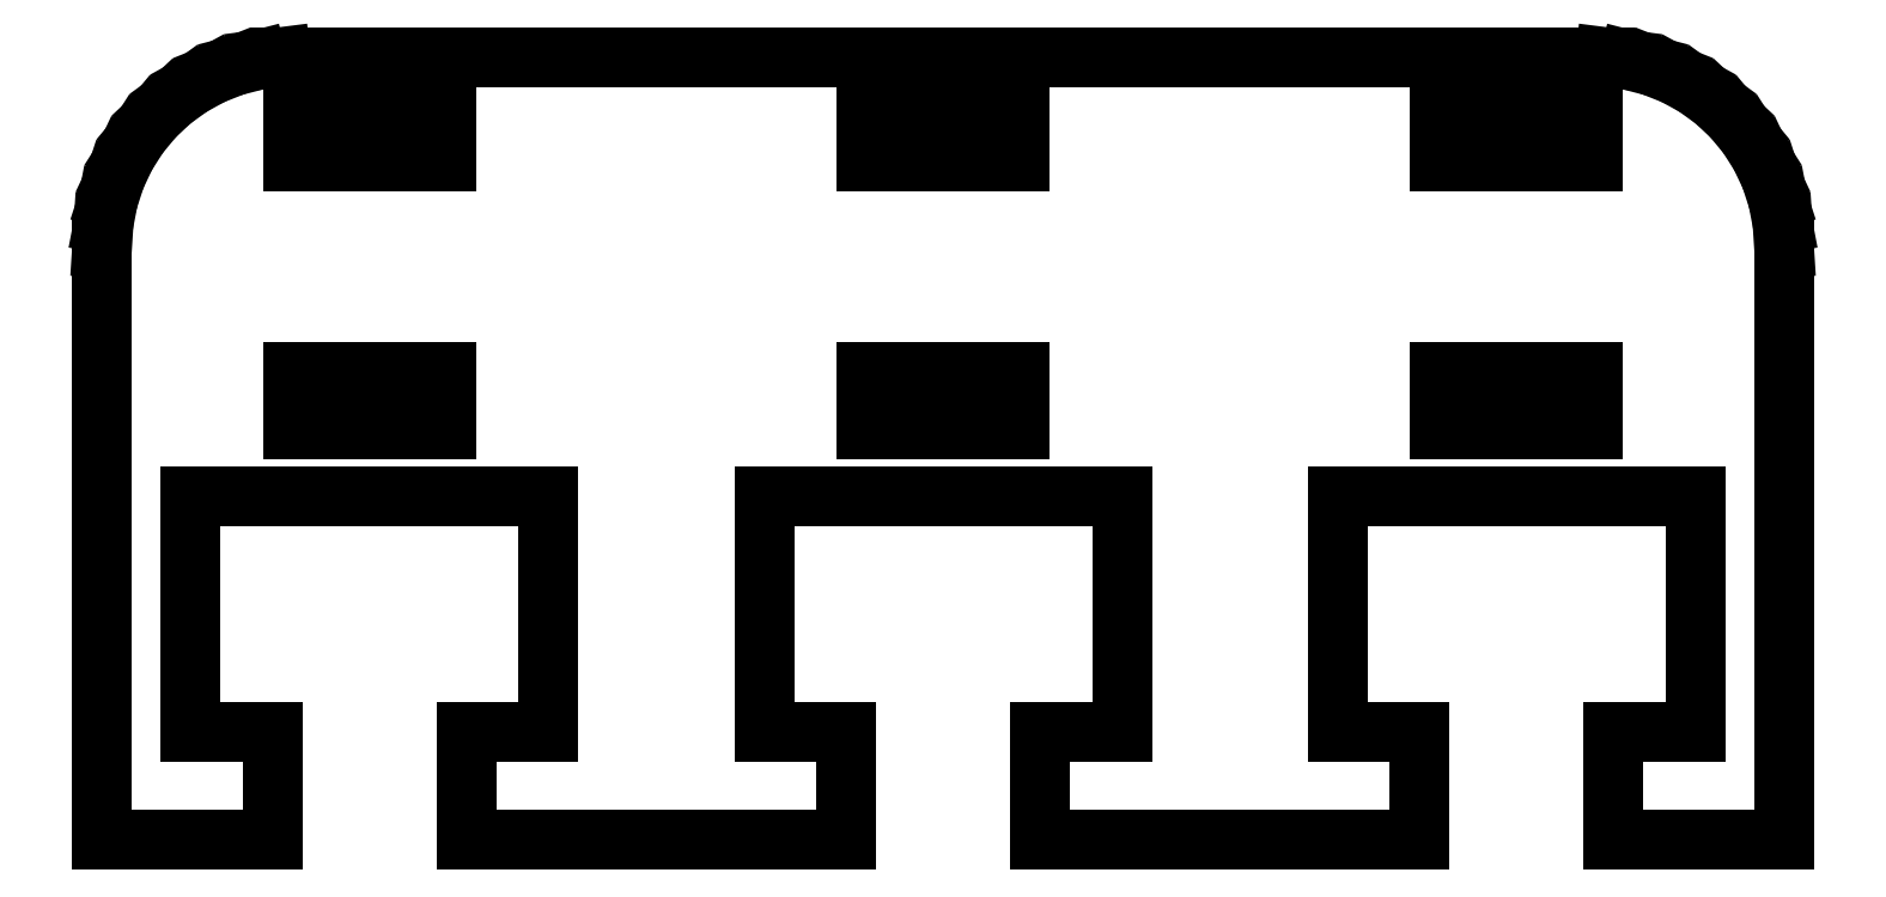
<metadata>
{"format":"dxf","ext":"dxf","renderer":"ezdxf+matplotlib","layout":"modelspace","background":"white","min_lineweight":24,"dpi":150}
</metadata>
<code>
0
SECTION
2
ENTITIES
0
LINE
8
0
10
-17.53
20
2.83
11
-19.68
21
2.83
0
LINE
8
0
10
-19.68
20
2.83
11
-19.68
21
9
0
LINE
8
0
10
-19.68
20
9
11
-10.32
21
9
0
LINE
8
0
10
-10.32
20
9
11
-10.32
21
2.83
0
LINE
8
0
10
-10.32
20
2.83
11
-12.47
21
2.83
0
LINE
8
0
10
-12.47
20
2.83
11
-12.47
21
0
0
LINE
8
0
10
-12.47
20
0
11
-2.531
21
0
0
LINE
8
0
10
-2.531
20
0
11
-2.531
21
2.83
0
LINE
8
0
10
-2.531
20
2.83
11
-4.679
21
2.83
0
LINE
8
0
10
-4.679
20
2.83
11
-4.679
21
9
0
LINE
8
0
10
-4.679
20
9
11
4.679
21
9
0
LINE
8
0
10
4.679
20
9
11
4.679
21
2.83
0
LINE
8
0
10
4.679
20
2.83
11
2.531
21
2.83
0
LINE
8
0
10
2.531
20
2.83
11
2.531
21
0
0
LINE
8
0
10
2.531
20
0
11
12.47
21
0
0
LINE
8
0
10
12.47
20
0
11
12.47
21
2.83
0
LINE
8
0
10
12.47
20
2.83
11
10.32
21
2.83
0
LINE
8
0
10
10.32
20
2.83
11
10.32
21
9
0
LINE
8
0
10
10.32
20
9
11
19.68
21
9
0
LINE
8
0
10
19.68
20
9
11
19.68
21
2.83
0
LINE
8
0
10
19.68
20
2.83
11
17.53
21
2.83
0
LINE
8
0
10
17.53
20
2.83
11
17.53
21
0
0
LINE
8
0
10
17.53
20
0
11
22
21
0
0
LINE
8
0
10
22
20
0
11
22
21
15.5
0
LINE
8
0
10
22
20
15.5
11
21.96
21
16.13
0
LINE
8
0
10
21.96
20
16.13
11
21.84
21
16.74
0
LINE
8
0
10
21.84
20
16.74
11
21.65
21
17.34
0
LINE
8
0
10
21.65
20
17.34
11
21.38
21
17.91
0
LINE
8
0
10
21.38
20
17.91
11
21.05
21
18.44
0
LINE
8
0
10
21.05
20
18.44
11
20.64
21
18.92
0
LINE
8
0
10
20.64
20
18.92
11
20.19
21
19.35
0
LINE
8
0
10
20.19
20
19.35
11
19.68
21
19.72
0
LINE
8
0
10
19.68
20
19.72
11
19.13
21
20.02
0
LINE
8
0
10
19.13
20
20.02
11
18.55
21
20.26
0
LINE
8
0
10
18.55
20
20.26
11
17.94
21
20.41
0
LINE
8
0
10
17.94
20
20.41
11
17.31
21
20.49
0
LINE
8
0
10
17.31
20
20.49
11
-17.31
21
20.49
0
LINE
8
0
10
-17.31
20
20.49
11
-17.94
21
20.41
0
LINE
8
0
10
-17.94
20
20.41
11
-18.55
21
20.26
0
LINE
8
0
10
-18.55
20
20.26
11
-19.13
21
20.02
0
LINE
8
0
10
-19.13
20
20.02
11
-19.68
21
19.72
0
LINE
8
0
10
-19.68
20
19.72
11
-20.19
21
19.35
0
LINE
8
0
10
-20.19
20
19.35
11
-20.64
21
18.92
0
LINE
8
0
10
-20.64
20
18.92
11
-21.05
21
18.44
0
LINE
8
0
10
-21.05
20
18.44
11
-21.38
21
17.91
0
LINE
8
0
10
-21.38
20
17.91
11
-21.65
21
17.34
0
LINE
8
0
10
-21.65
20
17.34
11
-21.84
21
16.74
0
LINE
8
0
10
-21.84
20
16.74
11
-21.96
21
16.13
0
LINE
8
0
10
-21.96
20
16.13
11
-22
21
15.5
0
LINE
8
0
10
-22
20
15.5
11
-22
21
0
0
LINE
8
0
10
-22
20
0
11
-17.53
21
0
0
LINE
8
0
10
-17.53
20
0
11
-17.53
21
2.83
0
LINE
8
0
10
13
20
17.75
11
13
21
19.25
0
LINE
8
0
10
13
20
19.25
11
17
21
19.25
0
LINE
8
0
10
17
20
19.25
11
17
21
17.75
0
LINE
8
0
10
17
20
17.75
11
13
21
17.75
0
LINE
8
0
10
-2
20
17.75
11
-2
21
19.25
0
LINE
8
0
10
-2
20
19.25
11
2
21
19.25
0
LINE
8
0
10
2
20
19.25
11
2
21
17.75
0
LINE
8
0
10
2
20
17.75
11
-2
21
17.75
0
LINE
8
0
10
-17
20
17.75
11
-17
21
19.25
0
LINE
8
0
10
-17
20
19.25
11
-13
21
19.25
0
LINE
8
0
10
-13
20
19.25
11
-13
21
17.75
0
LINE
8
0
10
-13
20
17.75
11
-17
21
17.75
0
LINE
8
0
10
-2
20
10.75
11
-2
21
12.25
0
LINE
8
0
10
-2
20
12.25
11
2
21
12.25
0
LINE
8
0
10
2
20
12.25
11
2
21
10.75
0
LINE
8
0
10
2
20
10.75
11
-2
21
10.75
0
LINE
8
0
10
-17
20
10.75
11
-17
21
12.25
0
LINE
8
0
10
-17
20
12.25
11
-13
21
12.25
0
LINE
8
0
10
-13
20
12.25
11
-13
21
10.75
0
LINE
8
0
10
-13
20
10.75
11
-17
21
10.75
0
LINE
8
0
10
13
20
10.75
11
13
21
12.25
0
LINE
8
0
10
13
20
12.25
11
17
21
12.25
0
LINE
8
0
10
17
20
12.25
11
17
21
10.75
0
LINE
8
0
10
17
20
10.75
11
13
21
10.75
0
ENDSEC
0
EOF

</code>
